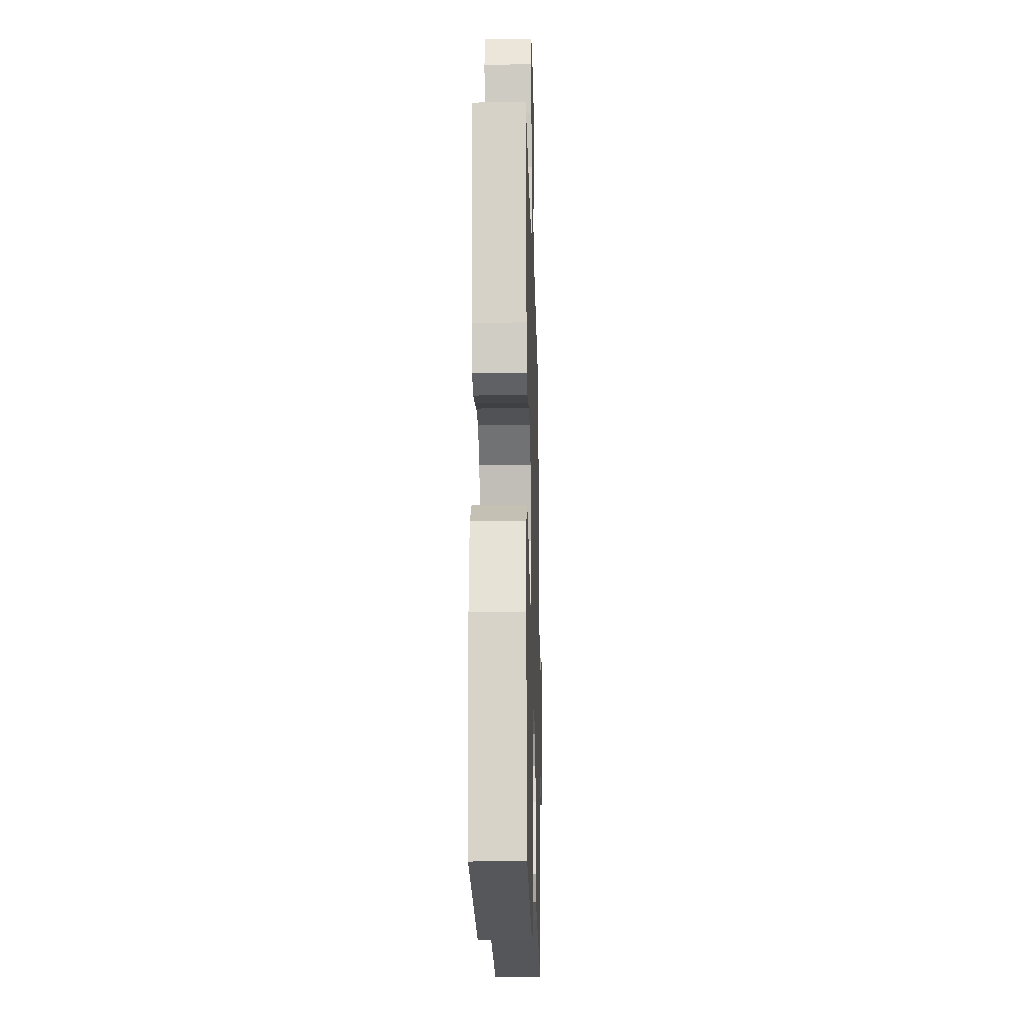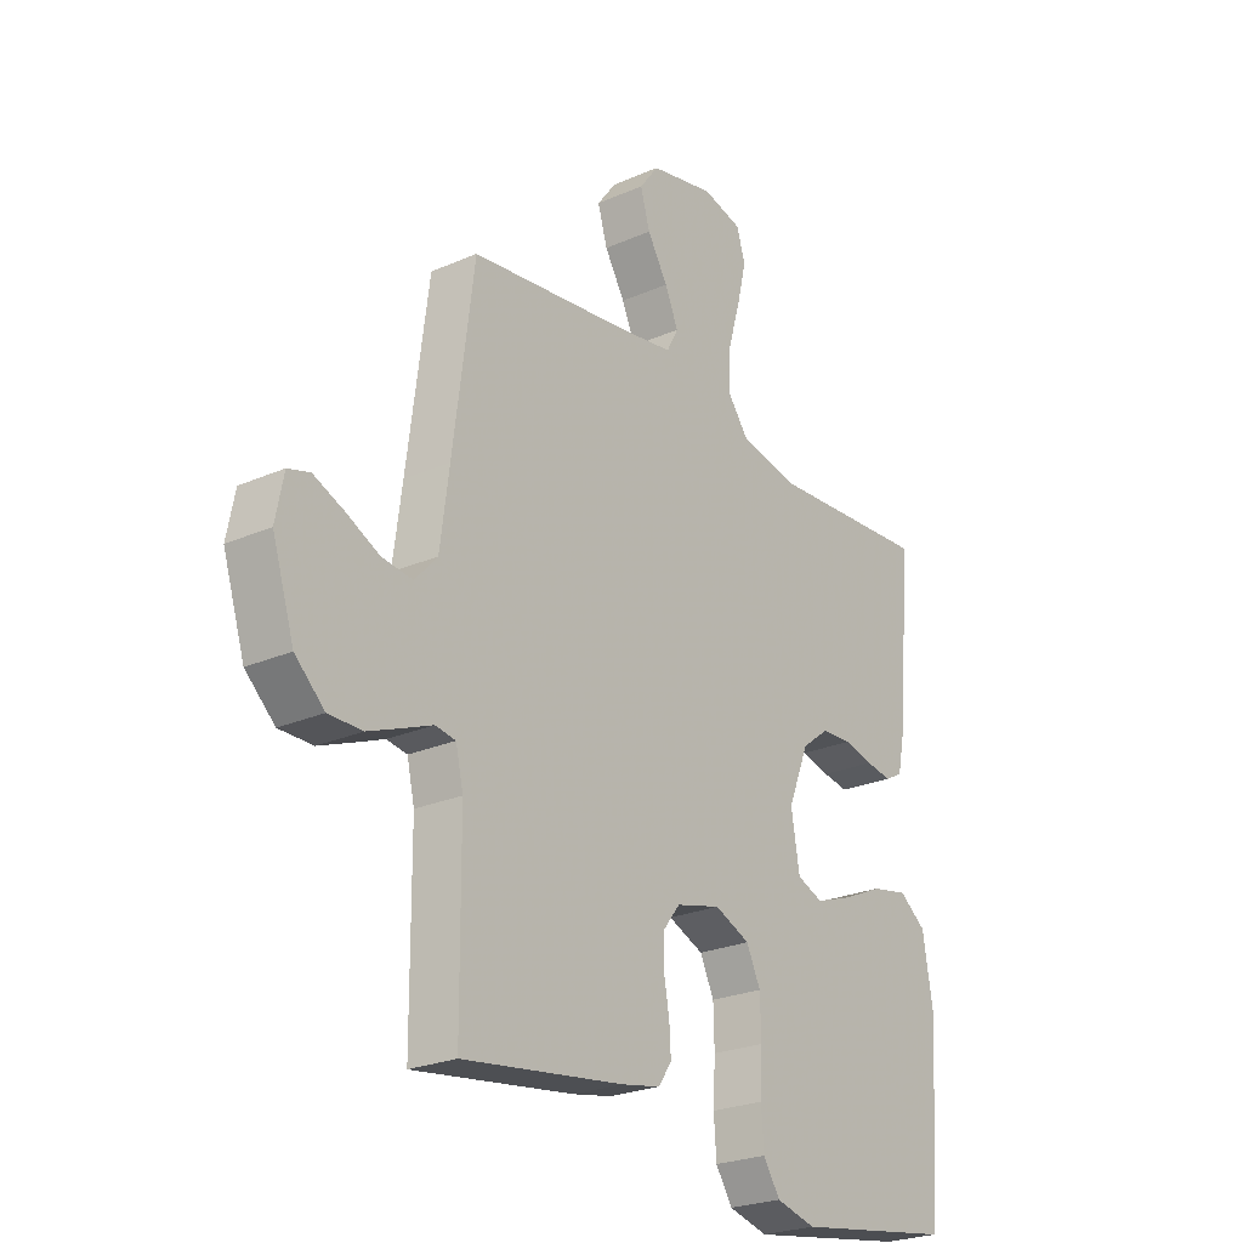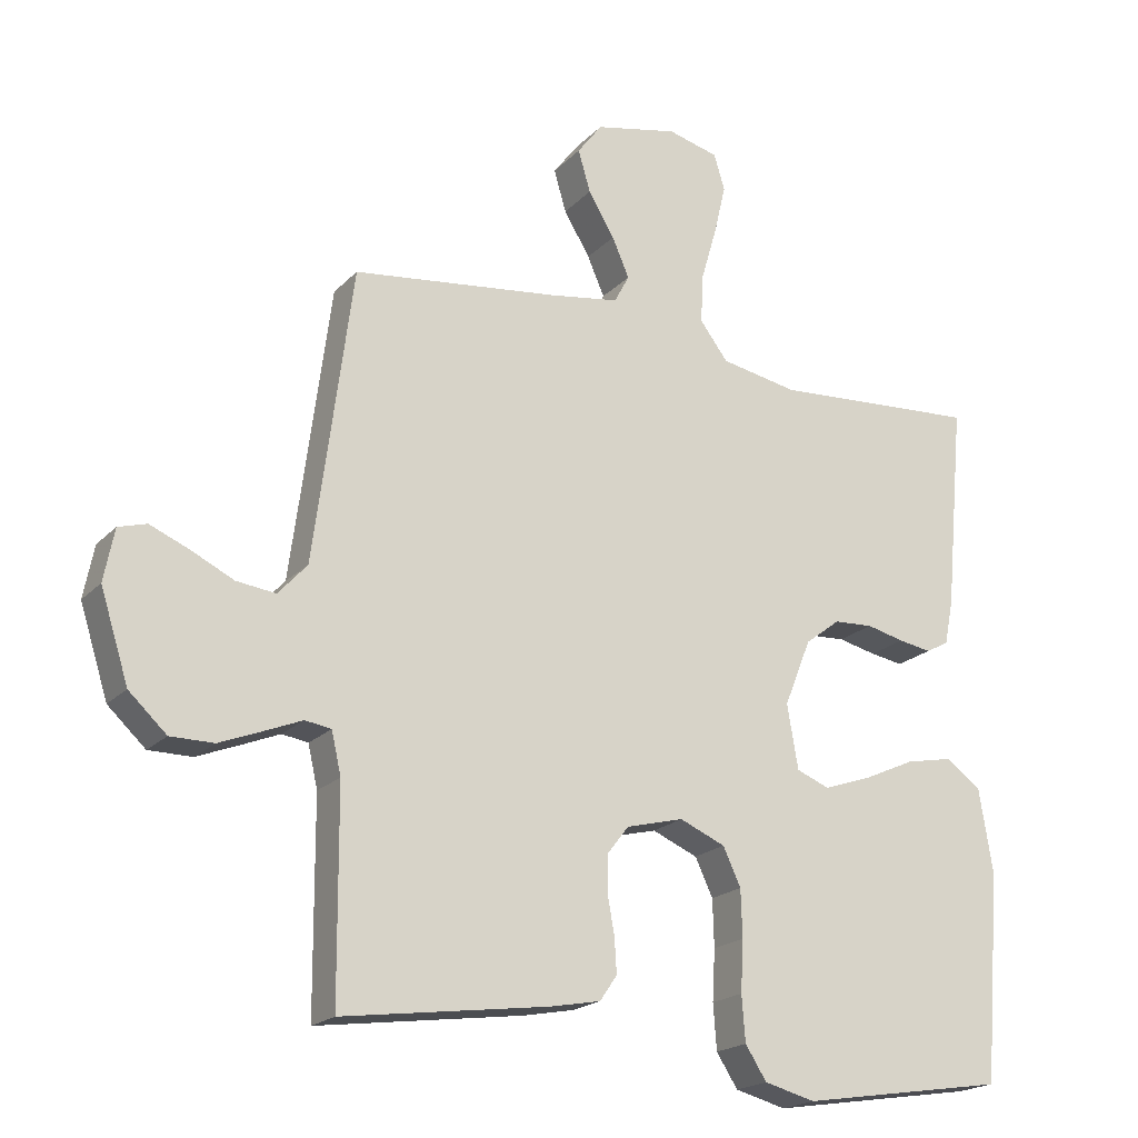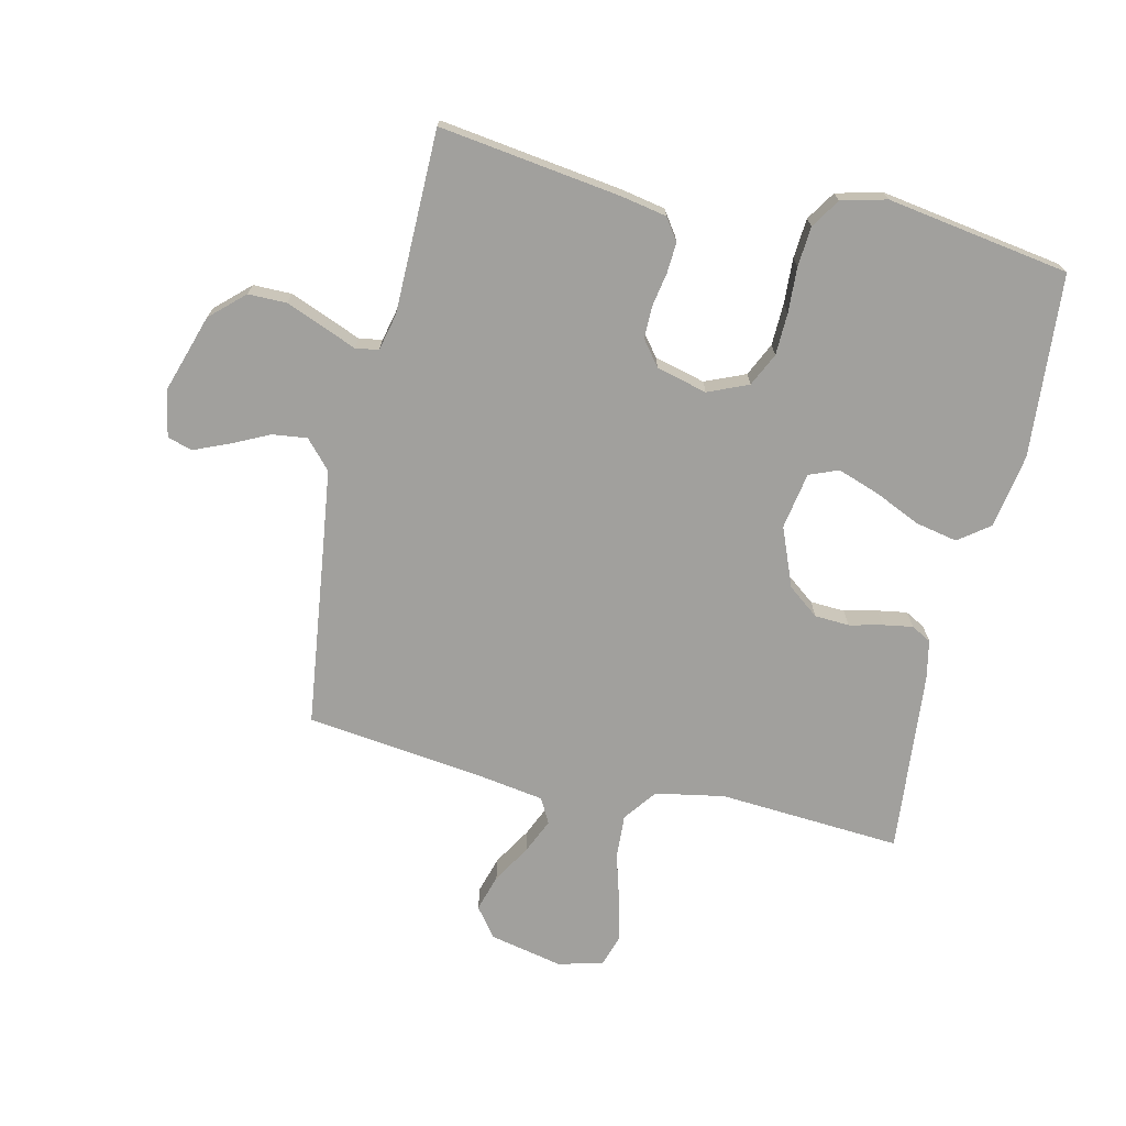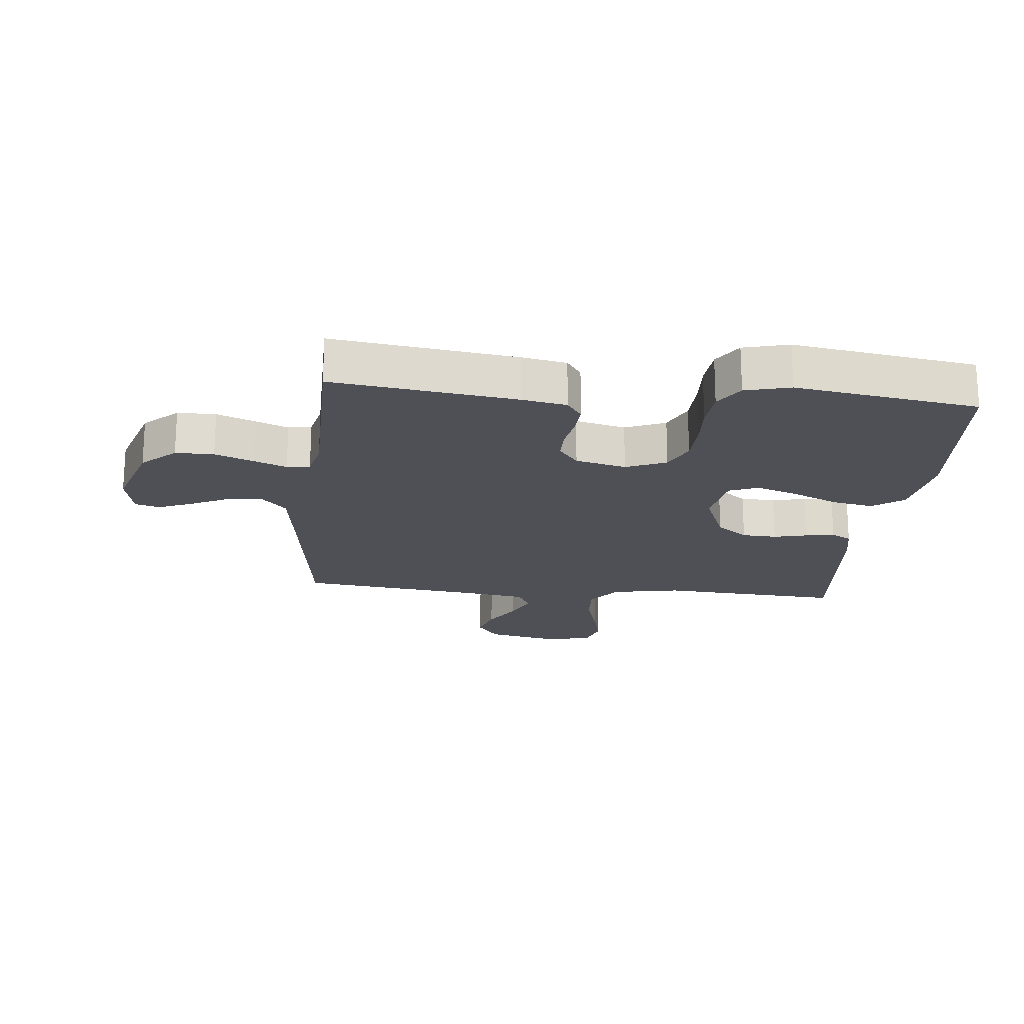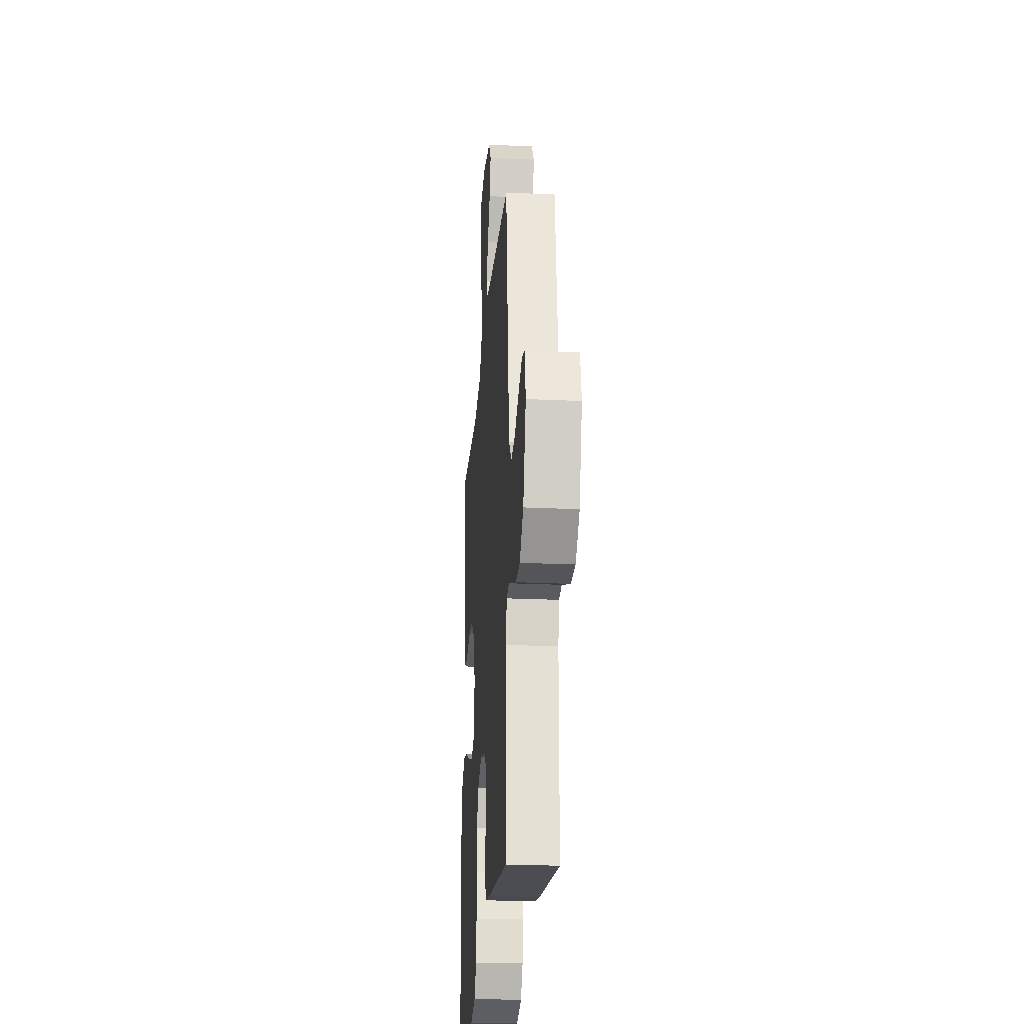
<metadata>
{"format":"obj","ext":"obj","renderer":"f3d","projection":"perspective","resolution":1024,"background":"white","views":[{"elev":-18.3,"azim":-88.5,"up":"+Z"},{"elev":-24.6,"azim":125.8,"up":"+Z"},{"elev":-19.9,"azim":150.2,"up":"+Z"},{"elev":-71.6,"azim":167.0,"up":"+Y"},{"elev":-19.4,"azim":174.3,"up":"+Y"},{"elev":-24.2,"azim":85.6,"up":"+Z"}]}
</metadata>
<code>
v 0.5 0.07 0.5
v 0.539 0.07 0.2
v 0.556 0.07 0.073
v 0.598 0.07 0.027
v 0.655 0.07 0.034
v 0.717 0.07 0.064
v 0.774 0.07 0.088
v 0.815 0.07 0.076
v 0.83 0.07 0
v 0.789 0.07 -0.129
v 0.734 0.07 -0.18
v 0.671 0.07 -0.18
v 0.608 0.07 -0.155
v 0.554 0.07 -0.133
v 0.516 0.07 -0.139
v 0.502 0.07 -0.2
v 0.5 0.07 -0.5
v 0.2 0.07 -0.459
v 0.127 0.07 -0.445
v 0.102 0.07 -0.409
v 0.105 0.07 -0.359
v 0.115 0.07 -0.303
v 0.115 0.07 -0.25
v 0.083 0.07 -0.209
v 0 0.07 -0.188
v -0.066 0.07 -0.216
v -0.092 0.07 -0.271
v -0.094 0.07 -0.34
v -0.09 0.07 -0.414
v -0.095 0.07 -0.48
v -0.126 0.07 -0.528
v -0.2 0.07 -0.547
v -0.5 0.07 -0.5
v -0.524 0.07 -0.2
v -0.504 0.07 -0.078
v -0.453 0.07 -0.04
v -0.384 0.07 -0.054
v -0.309 0.07 -0.088
v -0.24 0.07 -0.112
v -0.192 0.07 -0.093
v -0.176 0.07 0
v -0.215 0.07 0.097
v -0.266 0.07 0.136
v -0.323 0.07 0.139
v -0.378 0.07 0.126
v -0.426 0.07 0.118
v -0.459 0.07 0.136
v -0.472 0.07 0.2
v -0.5 0.07 0.5
v -0.2 0.07 0.48
v -0.087 0.07 0.501
v -0.046 0.07 0.555
v -0.05 0.07 0.627
v -0.073 0.07 0.706
v -0.09 0.07 0.778
v -0.074 0.07 0.83
v 0 0.07 0.849
v 0.121 0.07 0.823
v 0.157 0.07 0.775
v 0.139 0.07 0.714
v 0.101 0.07 0.651
v 0.076 0.07 0.594
v 0.098 0.07 0.553
v 0.2 0.07 0.537
v 0.5 0 0.5
v 0.539 0 0.2
v 0.556 0 0.073
v 0.598 0 0.027
v 0.655 0 0.034
v 0.717 0 0.064
v 0.774 0 0.088
v 0.815 0 0.076
v 0.83 0 0
v 0.789 0 -0.129
v 0.734 0 -0.18
v 0.671 0 -0.18
v 0.608 0 -0.155
v 0.554 0 -0.133
v 0.516 0 -0.139
v 0.502 0 -0.2
v 0.5 0 -0.5
v 0.2 0 -0.459
v 0.127 0 -0.445
v 0.102 0 -0.409
v 0.105 0 -0.359
v 0.115 0 -0.303
v 0.115 0 -0.25
v 0.083 0 -0.209
v 0 0 -0.188
v -0.066 0 -0.216
v -0.092 0 -0.271
v -0.094 0 -0.34
v -0.09 0 -0.414
v -0.095 0 -0.48
v -0.126 0 -0.528
v -0.2 0 -0.547
v -0.5 0 -0.5
v -0.524 0 -0.2
v -0.504 0 -0.078
v -0.453 0 -0.04
v -0.384 0 -0.054
v -0.309 0 -0.088
v -0.24 0 -0.112
v -0.192 0 -0.093
v -0.176 0 0
v -0.215 0 0.097
v -0.266 0 0.136
v -0.323 0 0.139
v -0.378 0 0.126
v -0.426 0 0.118
v -0.459 0 0.136
v -0.472 0 0.2
v -0.5 0 0.5
v -0.2 0 0.48
v -0.087 0 0.501
v -0.046 0 0.555
v -0.05 0 0.627
v -0.073 0 0.706
v -0.09 0 0.778
v -0.074 0 0.83
v 0 0 0.849
v 0.121 0 0.823
v 0.157 0 0.775
v 0.139 0 0.714
v 0.101 0 0.651
v 0.076 0 0.594
v 0.098 0 0.553
v 0.2 0 0.537
f 59 60 61
f 58 59 61
f 57 58 61
f 56 57 61
f 55 56 61
f 54 55 61
f 53 54 61
f 52 53 61 62
f 51 52 62 63
f 48 49 50
f 47 48 50
f 46 47 50
f 45 46 50
f 44 45 50
f 43 44 50 51
f 51 63 64
f 43 51 64
f 42 43 64
f 36 37 38
f 35 36 38
f 34 35 38
f 33 34 38
f 32 33 38
f 31 32 38
f 30 31 38
f 29 30 38
f 28 29 38
f 27 28 38 39
f 26 27 39 40
f 20 21 22
f 19 20 22
f 18 19 22
f 17 18 22
f 16 17 22
f 15 16 22 23
f 12 13 14
f 11 12 14
f 10 11 14
f 9 10 14
f 8 9 14
f 7 8 14
f 6 7 14
f 5 6 14
f 4 5 14 15
f 15 23 24
f 4 15 24
f 3 4 24
f 64 1 2
f 42 64 2
f 41 42 2
f 41 2 3
f 40 41 3
f 26 40 3
f 25 26 3
f 3 24 25
f 125 124 123
f 125 123 122
f 125 122 121
f 125 121 120
f 125 120 119
f 125 119 118
f 125 118 117
f 126 125 117 116
f 127 126 116 115
f 114 113 112
f 114 112 111
f 114 111 110
f 114 110 109
f 114 109 108
f 115 114 108 107
f 128 127 115
f 128 115 107
f 128 107 106
f 102 101 100
f 102 100 99
f 102 99 98
f 102 98 97
f 102 97 96
f 102 96 95
f 102 95 94
f 102 94 93
f 102 93 92
f 103 102 92 91
f 104 103 91 90
f 86 85 84
f 86 84 83
f 86 83 82
f 86 82 81
f 86 81 80
f 87 86 80 79
f 78 77 76
f 78 76 75
f 78 75 74
f 78 74 73
f 78 73 72
f 78 72 71
f 78 71 70
f 78 70 69
f 79 78 69 68
f 88 87 79
f 88 79 68
f 88 68 67
f 66 65 128
f 66 128 106
f 66 106 105
f 67 66 105
f 67 105 104
f 67 104 90
f 67 90 89
f 89 88 67
f 1 65 66 2
f 2 66 67 3
f 3 67 68 4
f 4 68 69 5
f 5 69 70 6
f 6 70 71 7
f 7 71 72 8
f 8 72 73 9
f 9 73 74 10
f 10 74 75 11
f 11 75 76 12
f 12 76 77 13
f 13 77 78 14
f 14 78 79 15
f 15 79 80 16
f 16 80 81 17
f 17 81 82 18
f 18 82 83 19
f 19 83 84 20
f 20 84 85 21
f 21 85 86 22
f 22 86 87 23
f 23 87 88 24
f 24 88 89 25
f 25 89 90 26
f 26 90 91 27
f 27 91 92 28
f 28 92 93 29
f 29 93 94 30
f 30 94 95 31
f 31 95 96 32
f 32 96 97 33
f 33 97 98 34
f 34 98 99 35
f 35 99 100 36
f 36 100 101 37
f 37 101 102 38
f 38 102 103 39
f 39 103 104 40
f 40 104 105 41
f 41 105 106 42
f 42 106 107 43
f 43 107 108 44
f 44 108 109 45
f 45 109 110 46
f 46 110 111 47
f 47 111 112 48
f 48 112 113 49
f 49 113 114 50
f 50 114 115 51
f 51 115 116 52
f 52 116 117 53
f 53 117 118 54
f 54 118 119 55
f 55 119 120 56
f 56 120 121 57
f 57 121 122 58
f 58 122 123 59
f 59 123 124 60
f 60 124 125 61
f 61 125 126 62
f 62 126 127 63
f 63 127 128 64
f 64 128 65 1

</code>
